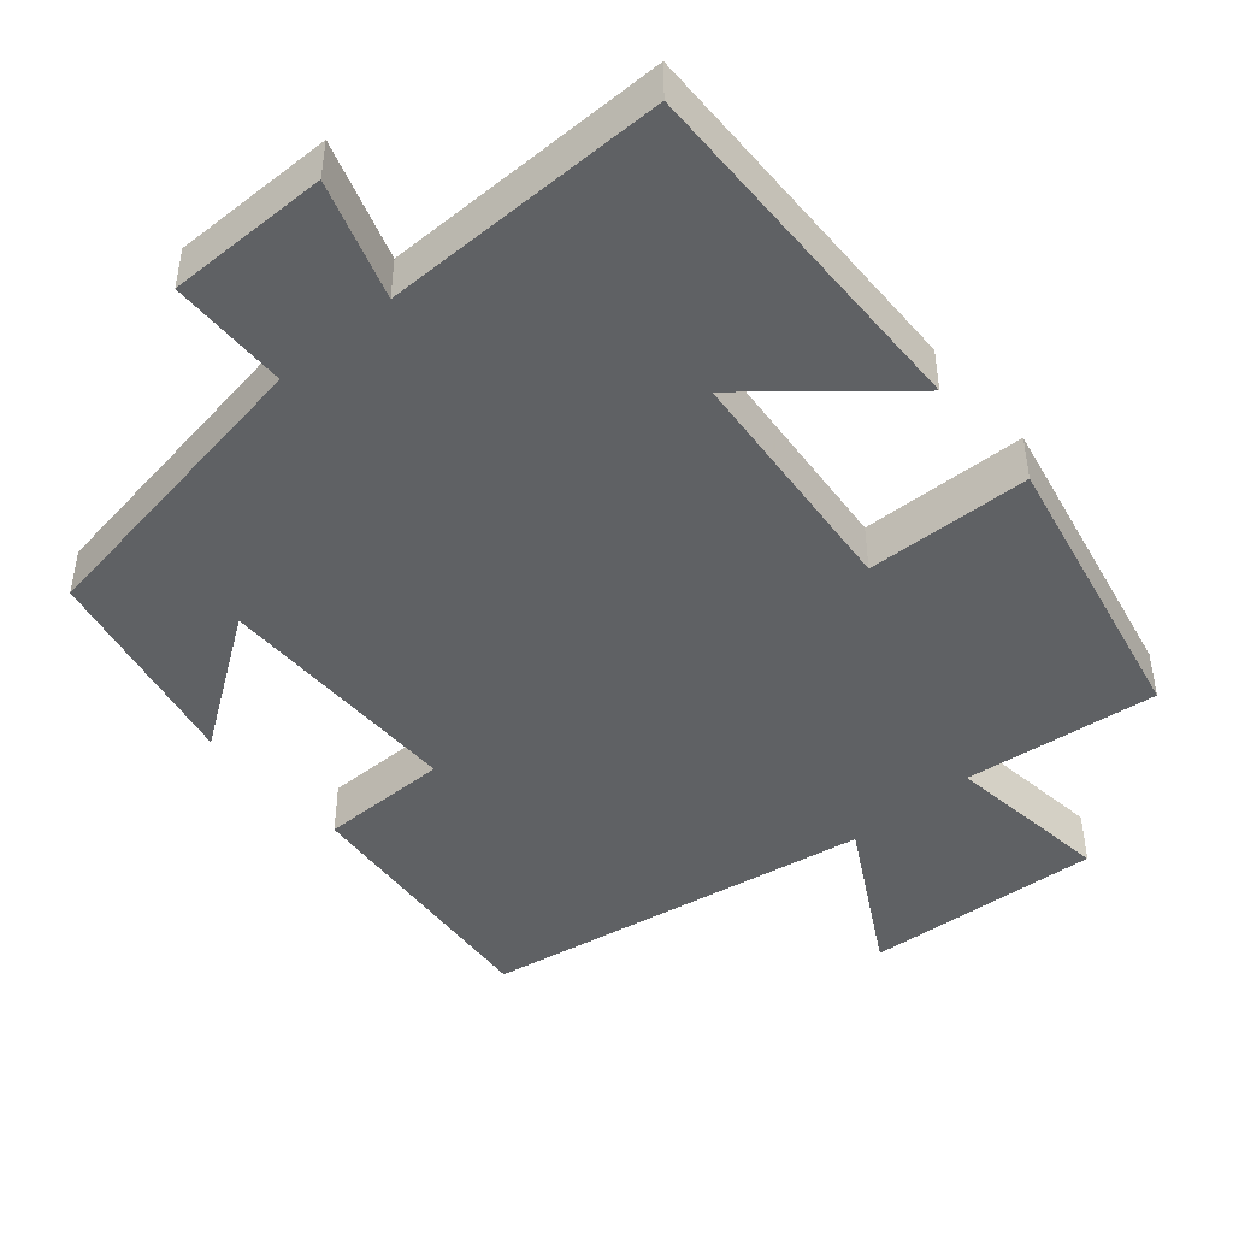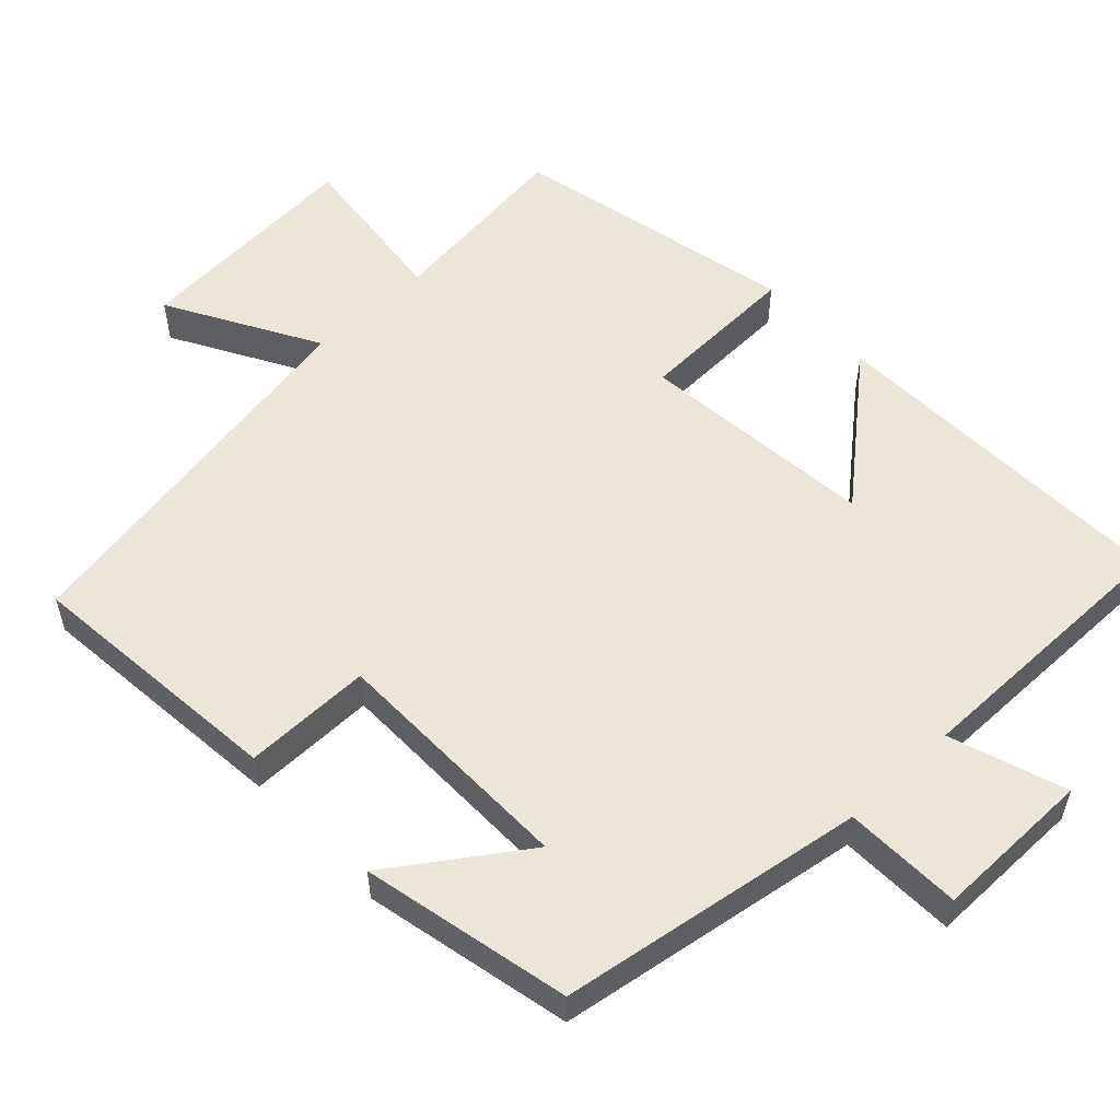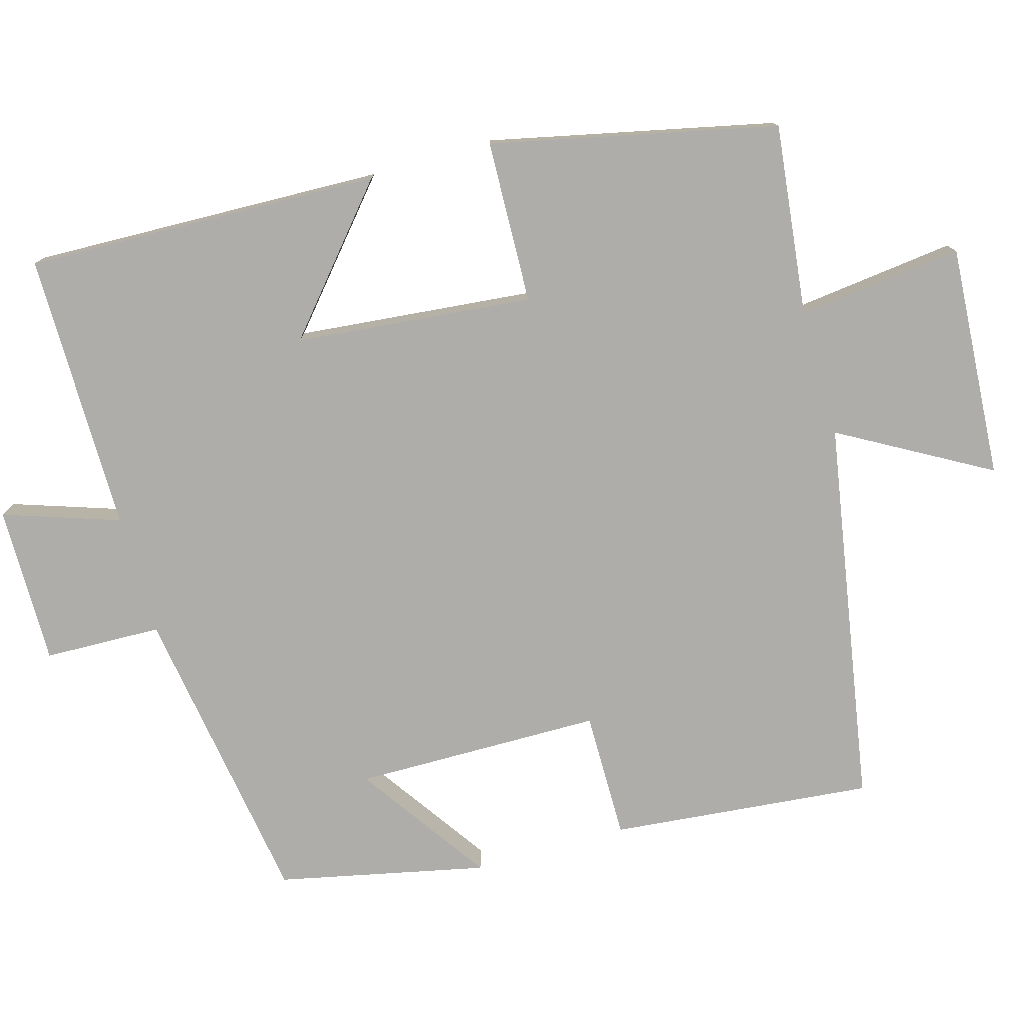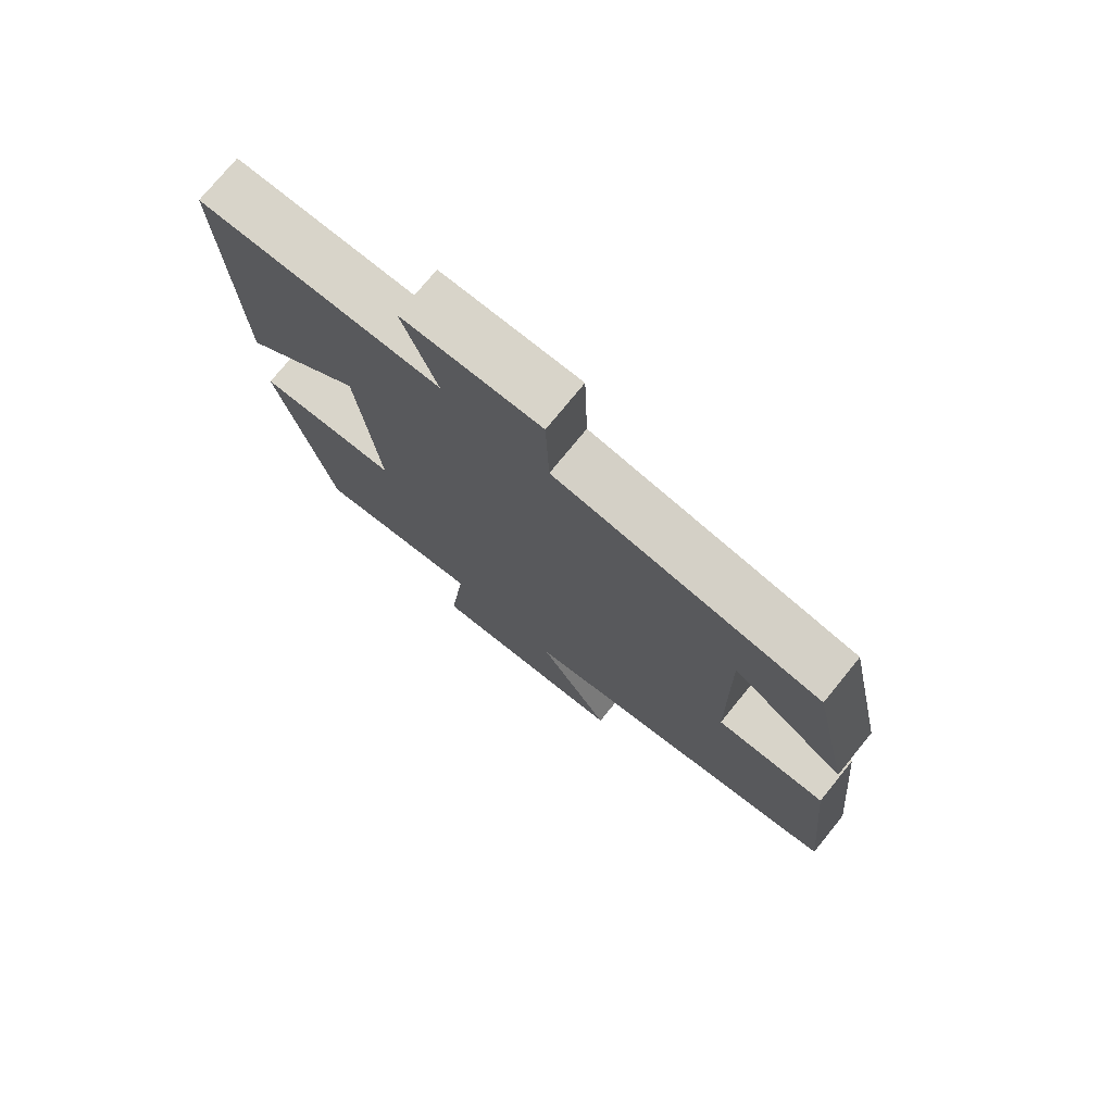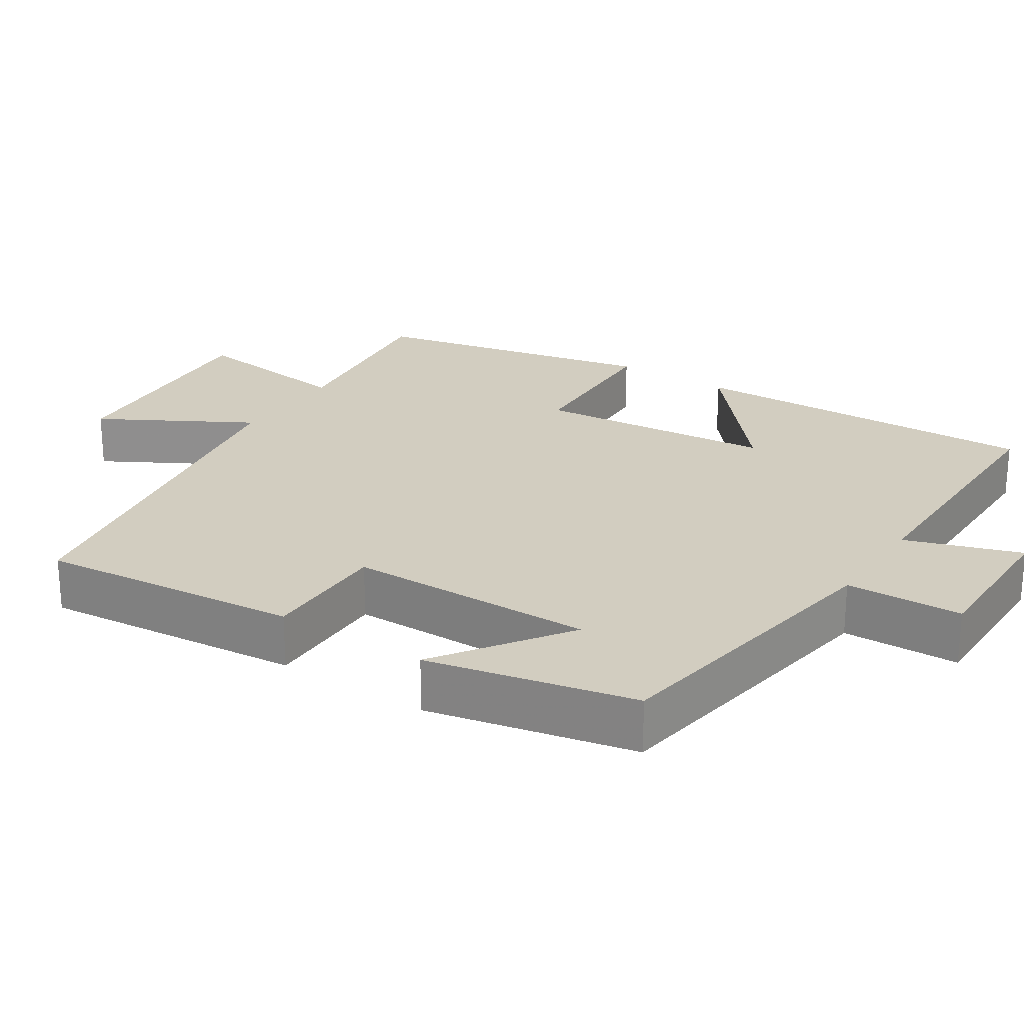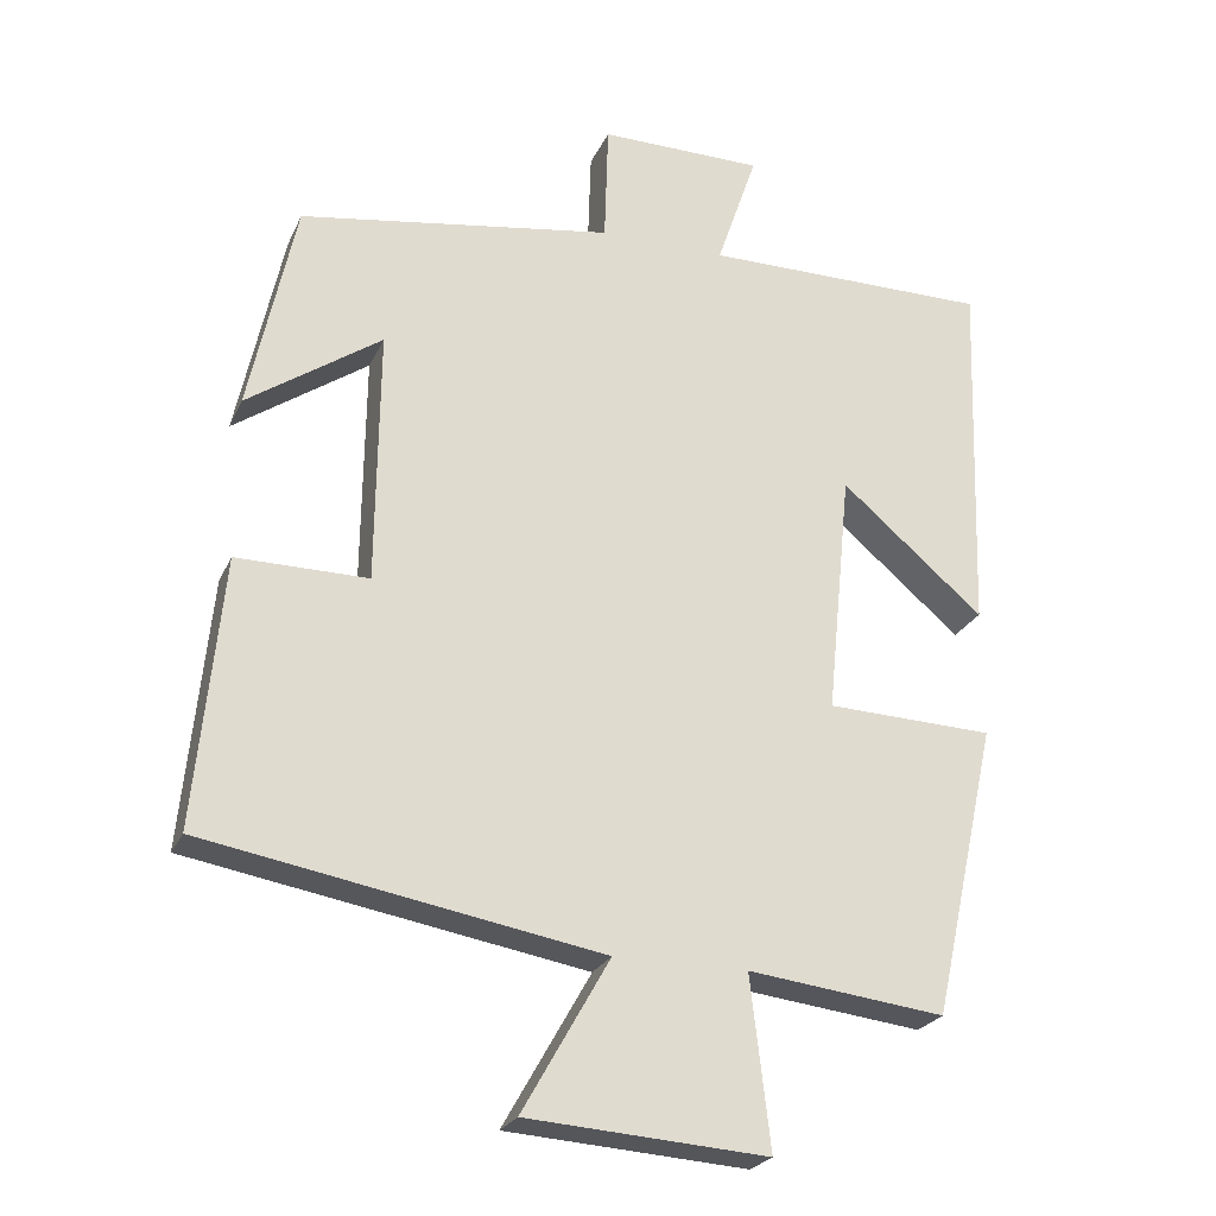
<metadata>
{"format":"obj","ext":"obj","renderer":"f3d","projection":"perspective","resolution":1024,"background":"white","views":[{"elev":-45.8,"azim":41.0,"up":"+Y"},{"elev":55.2,"azim":-43.2,"up":"+Y"},{"elev":-77.4,"azim":106.0,"up":"+Y"},{"elev":75.4,"azim":-140.9,"up":"+Z"},{"elev":24.4,"azim":-56.7,"up":"+Y"},{"elev":-24.3,"azim":-19.9,"up":"+Z"}]}
</metadata>
<code>
v 0.516 0.07 0.5
v 0.5 0.07 0.021
v 0.313 0.07 0.181
v 0.281 0.07 -0.139
v 0.5 0.07 -0.147
v 0.415 0.07 -0.531
v 0.157 0.07 -0.5
v 0.183 0.07 -0.723
v -0.131 0.07 -0.701
v -0.017 0.07 -0.5
v -0.535 0.07 -0.409
v -0.5 0.07 -0.056
v -0.328 0.07 -0.057
v -0.324 0.07 0.277
v -0.5 0.07 0.156
v -0.439 0.07 0.436
v -0.027 0.07 0.5
v -0.022 0.07 0.658
v 0.192 0.07 0.656
v 0.139 0.07 0.5
v 0.516 0 0.5
v 0.5 0 0.021
v 0.313 0 0.181
v 0.281 0 -0.139
v 0.5 0 -0.147
v 0.415 0 -0.531
v 0.157 0 -0.5
v 0.183 0 -0.723
v -0.131 0 -0.701
v -0.017 0 -0.5
v -0.535 0 -0.409
v -0.5 0 -0.056
v -0.328 0 -0.057
v -0.324 0 0.277
v -0.5 0 0.156
v -0.439 0 0.436
v -0.027 0 0.5
v -0.022 0 0.658
v 0.192 0 0.656
v 0.139 0 0.5
f 17 18 19 20
f 16 17 20
f 14 15 16
f 14 16 20 1
f 10 11 12 13
f 10 13 14
f 7 8 9 10
f 7 10 14
f 4 5 6 7
f 3 4 7 14
f 1 2 3
f 1 3 14
f 40 39 38 37
f 40 37 36
f 36 35 34
f 21 40 36 34
f 33 32 31 30
f 34 33 30
f 30 29 28 27
f 34 30 27
f 27 26 25 24
f 34 27 24 23
f 23 22 21
f 34 23 21
f 1 21 22 2
f 2 22 23 3
f 3 23 24 4
f 4 24 25 5
f 5 25 26 6
f 6 26 27 7
f 7 27 28 8
f 8 28 29 9
f 9 29 30 10
f 10 30 31 11
f 11 31 32 12
f 12 32 33 13
f 13 33 34 14
f 14 34 35 15
f 15 35 36 16
f 16 36 37 17
f 17 37 38 18
f 18 38 39 19
f 19 39 40 20
f 20 40 21 1

</code>
